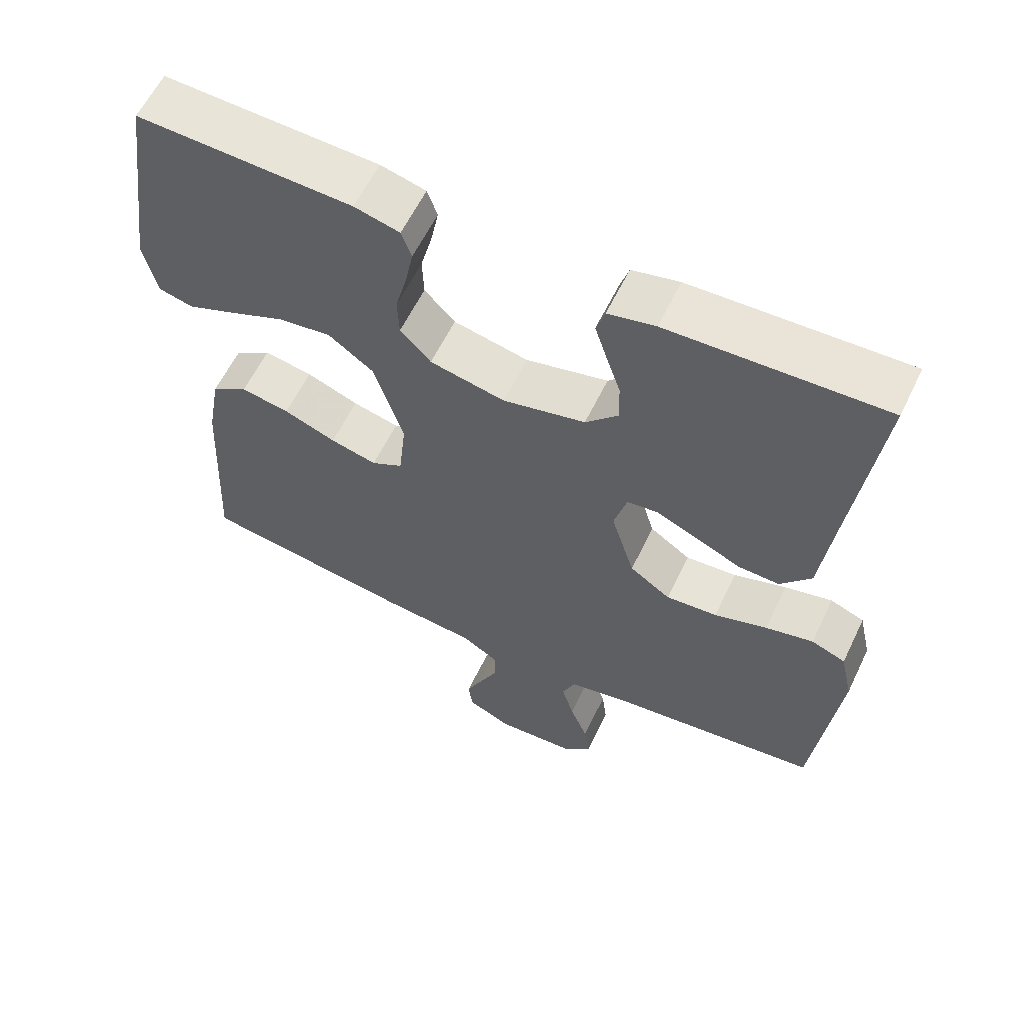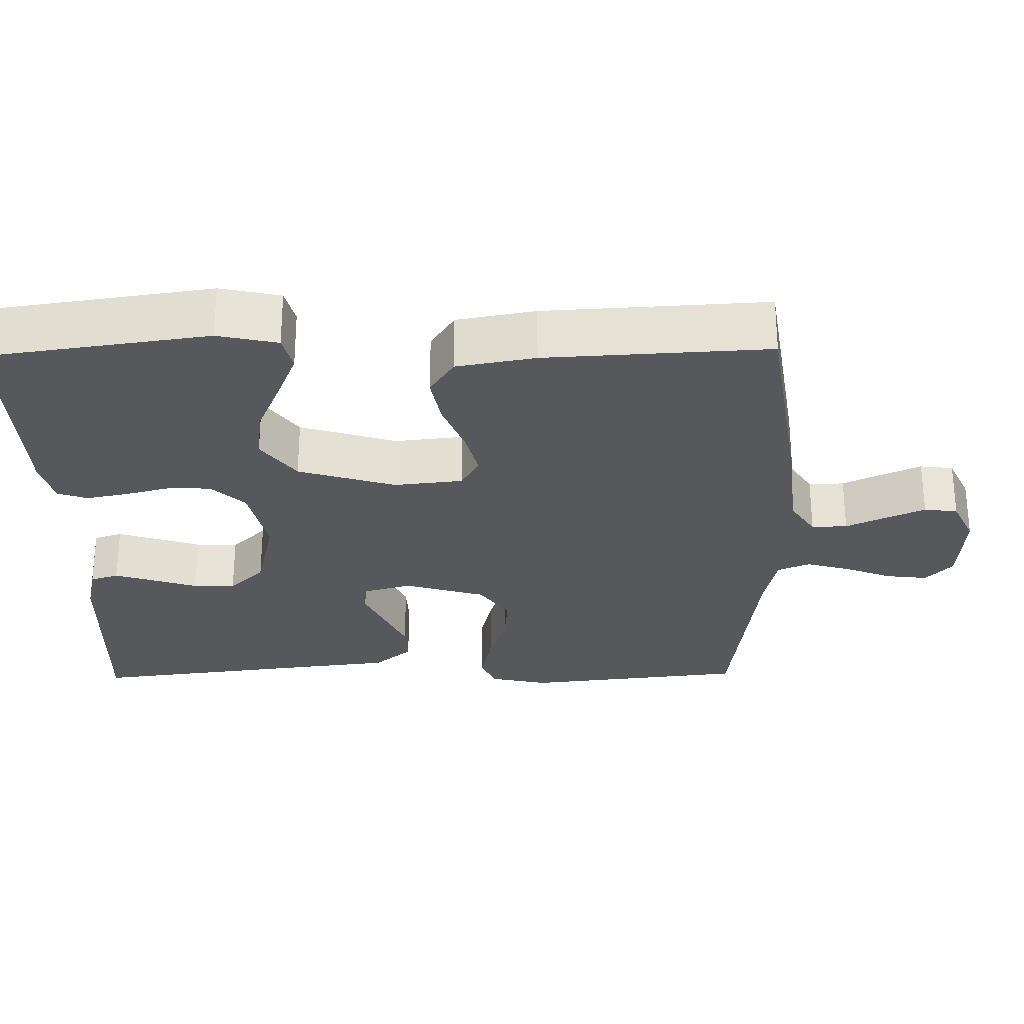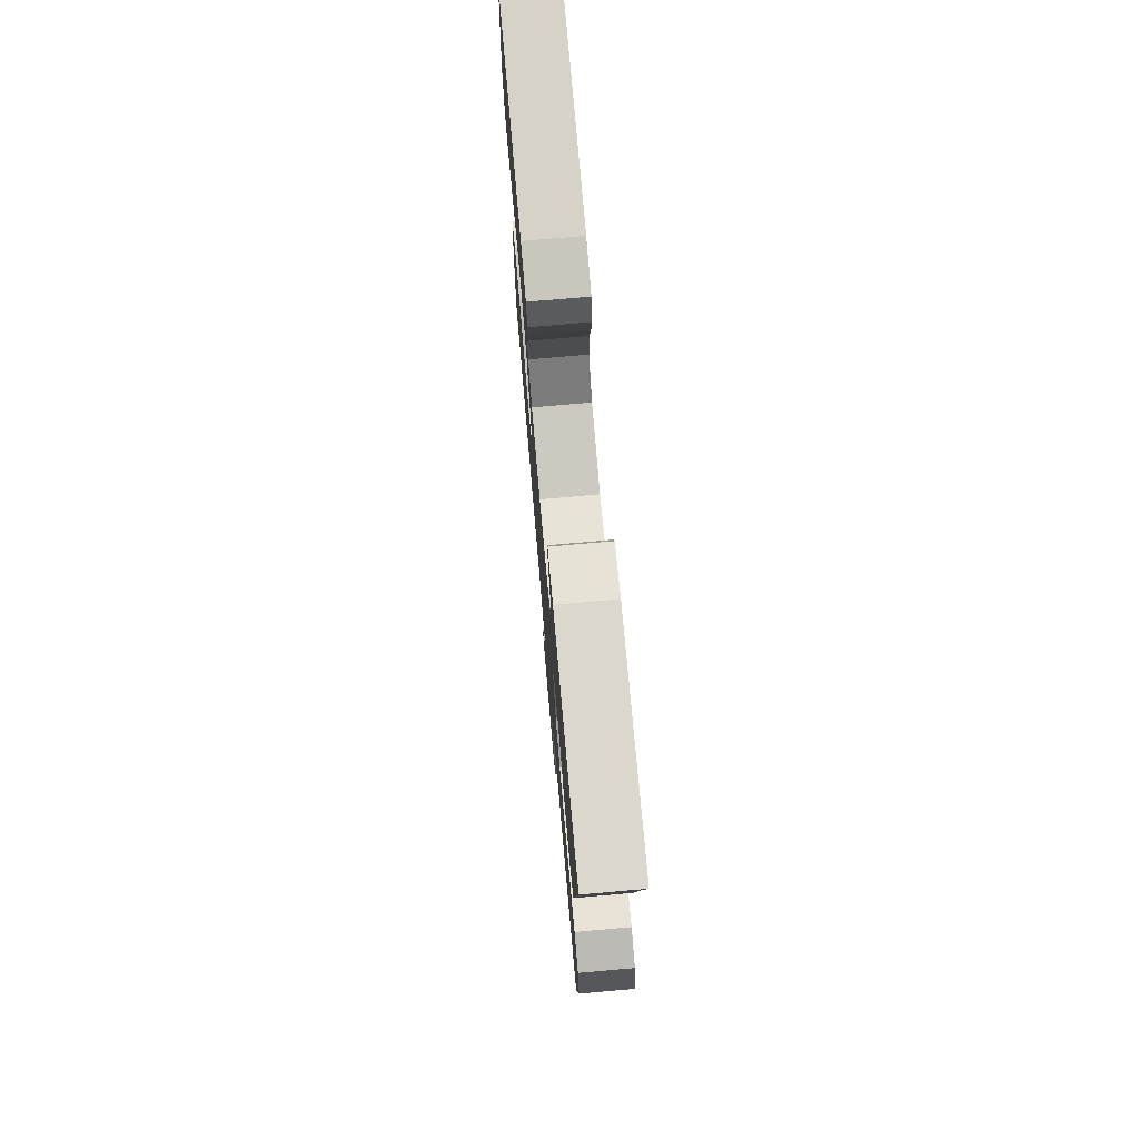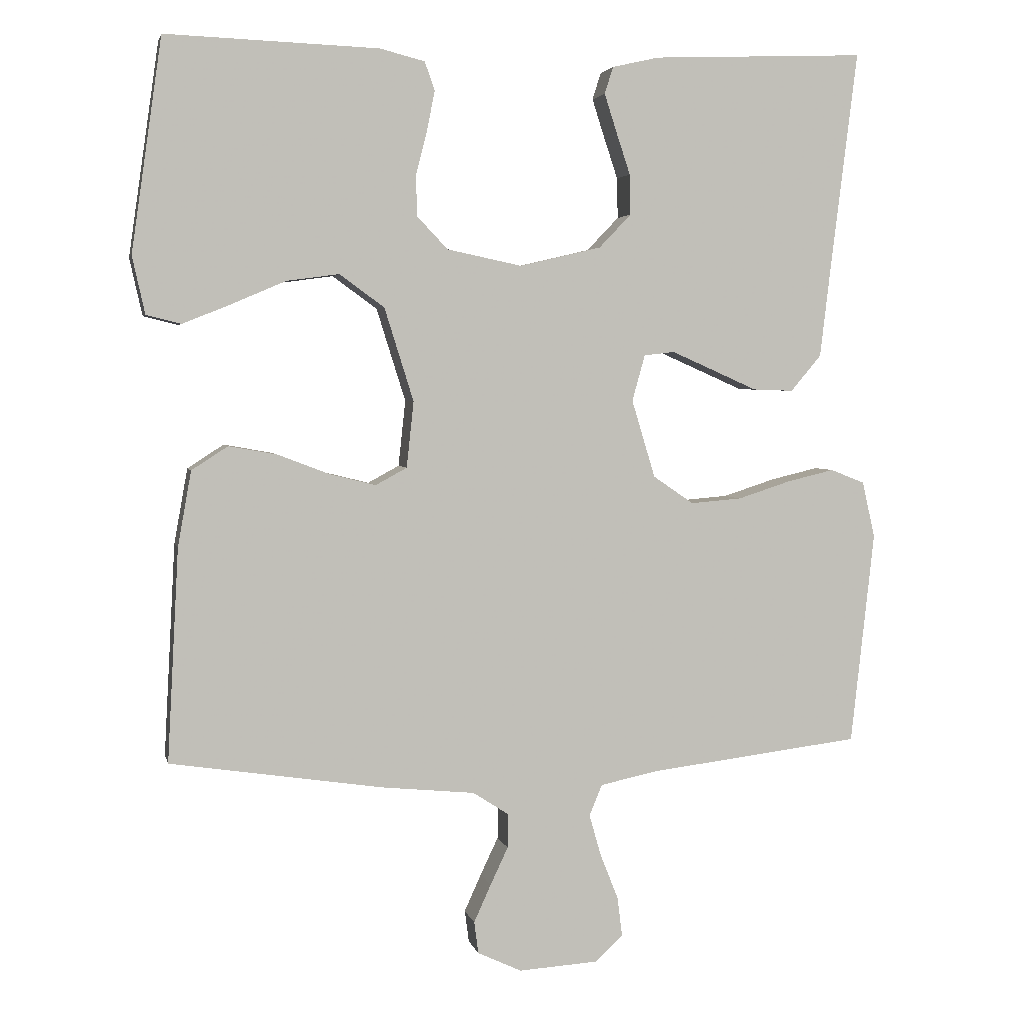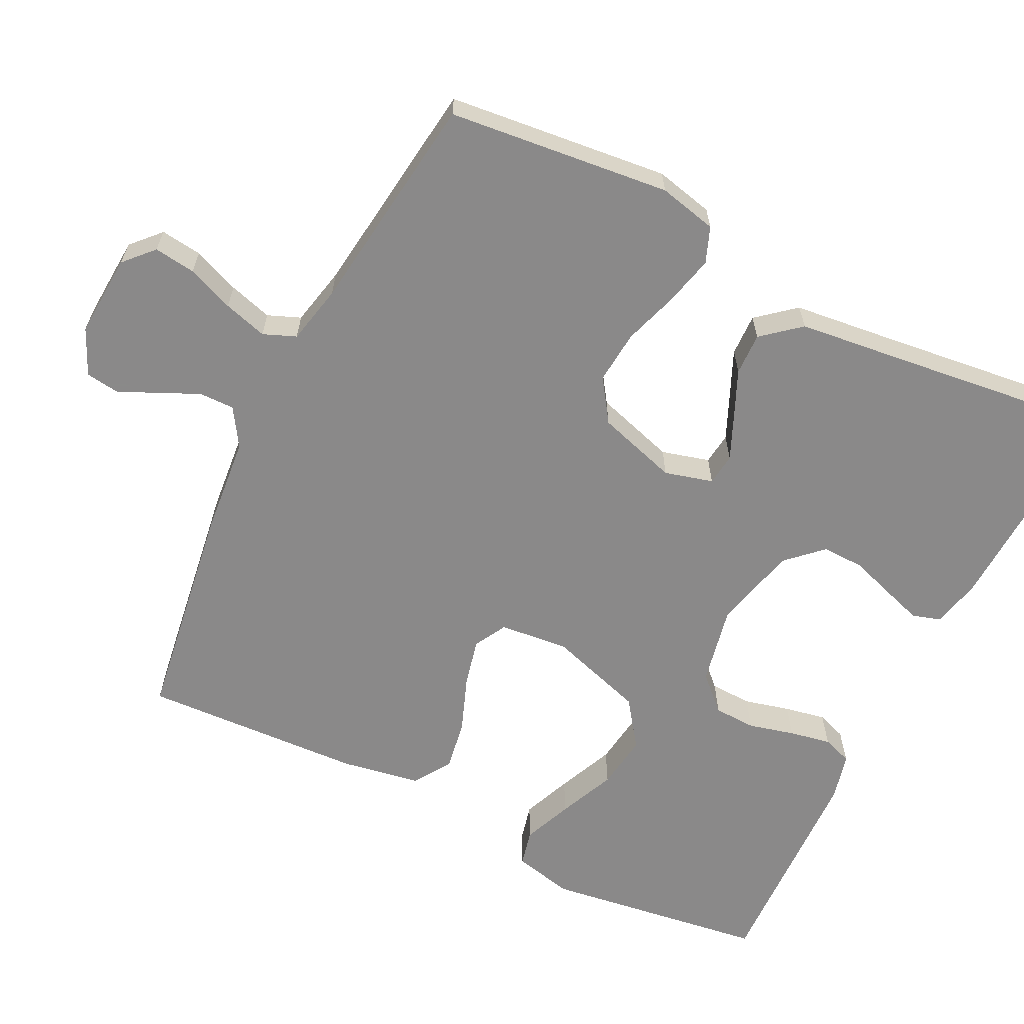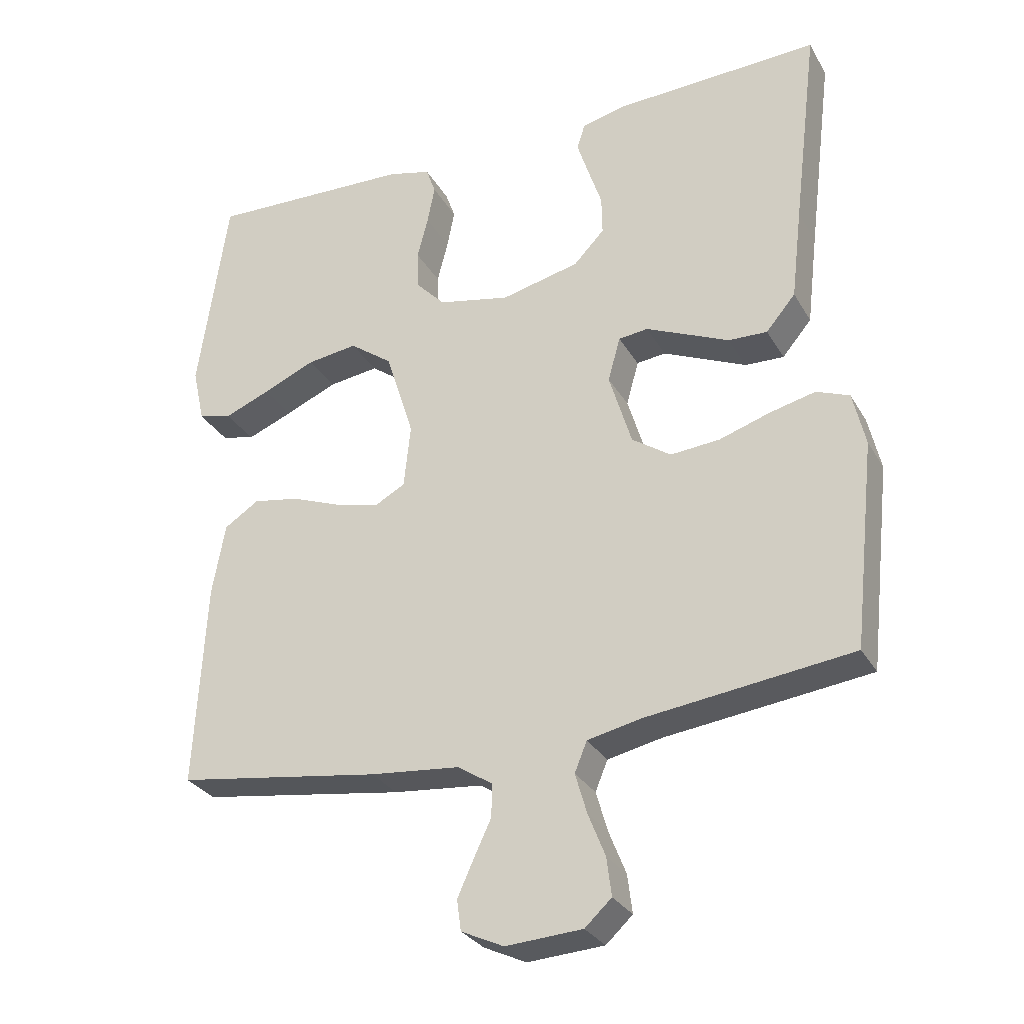
<metadata>
{"format":"obj","ext":"obj","renderer":"f3d","projection":"perspective","resolution":1024,"background":"white","views":[{"elev":60.3,"azim":-154.3,"up":"+Z"},{"elev":-27.9,"azim":91.0,"up":"+Y"},{"elev":75.3,"azim":-95.0,"up":"+Z"},{"elev":3.5,"azim":167.7,"up":"+Z"},{"elev":-63.3,"azim":-116.6,"up":"+Y"},{"elev":-29.6,"azim":-155.1,"up":"+Z"}]}
</metadata>
<code>
v -0.5 0.07 0.5
v -0.2 0.07 0.488
v -0.134 0.07 0.473
v -0.122 0.07 0.435
v -0.139 0.07 0.382
v -0.159 0.07 0.322
v -0.16 0.07 0.265
v -0.115 0.07 0.218
v 0 0.07 0.191
v 0.105 0.07 0.213
v 0.148 0.07 0.258
v 0.15 0.07 0.315
v 0.134 0.07 0.377
v 0.123 0.07 0.433
v 0.137 0.07 0.473
v 0.2 0.07 0.489
v 0.5 0.07 0.5
v 0.543 0.07 0.2
v 0.525 0.07 0.119
v 0.476 0.07 0.107
v 0.409 0.07 0.134
v 0.332 0.07 0.167
v 0.258 0.07 0.177
v 0.195 0.07 0.131
v 0.154 0.07 0
v 0.164 0.07 -0.093
v 0.208 0.07 -0.117
v 0.273 0.07 -0.101
v 0.346 0.07 -0.073
v 0.414 0.07 -0.061
v 0.465 0.07 -0.094
v 0.484 0.07 -0.2
v 0.5 0.07 -0.5
v 0.2 0.07 -0.545
v 0.069 0.07 -0.558
v 0.018 0.07 -0.591
v 0.019 0.07 -0.639
v 0.044 0.07 -0.692
v 0.068 0.07 -0.745
v 0.062 0.07 -0.79
v 0 0.07 -0.819
v -0.112 0.07 -0.812
v -0.151 0.07 -0.776
v -0.144 0.07 -0.72
v -0.119 0.07 -0.657
v -0.102 0.07 -0.598
v -0.12 0.07 -0.554
v -0.2 0.07 -0.537
v -0.5 0.07 -0.5
v -0.533 0.07 -0.2
v -0.515 0.07 -0.121
v -0.467 0.07 -0.102
v -0.4 0.07 -0.118
v -0.326 0.07 -0.142
v -0.254 0.07 -0.148
v -0.197 0.07 -0.109
v -0.164 0.07 0
v -0.182 0.07 0.065
v -0.225 0.07 0.07
v -0.284 0.07 0.044
v -0.347 0.07 0.016
v -0.404 0.07 0.014
v -0.447 0.07 0.065
v -0.463 0.07 0.2
v -0.5 0 0.5
v -0.2 0 0.488
v -0.134 0 0.473
v -0.122 0 0.435
v -0.139 0 0.382
v -0.159 0 0.322
v -0.16 0 0.265
v -0.115 0 0.218
v 0 0 0.191
v 0.105 0 0.213
v 0.148 0 0.258
v 0.15 0 0.315
v 0.134 0 0.377
v 0.123 0 0.433
v 0.137 0 0.473
v 0.2 0 0.489
v 0.5 0 0.5
v 0.543 0 0.2
v 0.525 0 0.119
v 0.476 0 0.107
v 0.409 0 0.134
v 0.332 0 0.167
v 0.258 0 0.177
v 0.195 0 0.131
v 0.154 0 0
v 0.164 0 -0.093
v 0.208 0 -0.117
v 0.273 0 -0.101
v 0.346 0 -0.073
v 0.414 0 -0.061
v 0.465 0 -0.094
v 0.484 0 -0.2
v 0.5 0 -0.5
v 0.2 0 -0.545
v 0.069 0 -0.558
v 0.018 0 -0.591
v 0.019 0 -0.639
v 0.044 0 -0.692
v 0.068 0 -0.745
v 0.062 0 -0.79
v 0 0 -0.819
v -0.112 0 -0.812
v -0.151 0 -0.776
v -0.144 0 -0.72
v -0.119 0 -0.657
v -0.102 0 -0.598
v -0.12 0 -0.554
v -0.2 0 -0.537
v -0.5 0 -0.5
v -0.533 0 -0.2
v -0.515 0 -0.121
v -0.467 0 -0.102
v -0.4 0 -0.118
v -0.326 0 -0.142
v -0.254 0 -0.148
v -0.197 0 -0.109
v -0.164 0 0
v -0.182 0 0.065
v -0.225 0 0.07
v -0.284 0 0.044
v -0.347 0 0.016
v -0.404 0 0.014
v -0.447 0 0.065
v -0.463 0 0.2
f 61 62 63 64
f 60 61 64 1
f 59 60 1 2
f 58 59 2
f 57 58 2
f 51 52 53 54
f 49 50 51 54
f 48 49 54 55
f 47 48 55 56
f 42 43 44 45
f 42 45 46
f 41 42 46
f 37 38 39 40
f 37 40 41 46
f 32 33 34 35
f 32 35 36
f 31 32 36
f 28 29 30 31
f 27 28 31 36
f 26 27 36
f 25 26 36
f 19 20 21 22
f 17 18 19 22
f 17 22 23
f 16 17 23 24
f 12 13 14 15
f 12 15 16 24
f 3 4 5 6
f 2 3 6
f 2 6 7
f 57 2 7
f 46 47 56 57
f 36 37 46 57
f 25 36 57
f 11 12 24 25
f 10 11 25
f 9 10 25 57
f 8 9 57
f 7 8 57
f 128 127 126 125
f 65 128 125 124
f 66 65 124 123
f 66 123 122
f 66 122 121
f 118 117 116 115
f 118 115 114 113
f 119 118 113 112
f 120 119 112 111
f 109 108 107 106
f 110 109 106
f 110 106 105
f 104 103 102 101
f 110 105 104 101
f 99 98 97 96
f 100 99 96
f 100 96 95
f 95 94 93 92
f 100 95 92 91
f 100 91 90
f 100 90 89
f 86 85 84 83
f 86 83 82 81
f 87 86 81
f 88 87 81 80
f 79 78 77 76
f 88 80 79 76
f 70 69 68 67
f 70 67 66
f 71 70 66
f 71 66 121
f 121 120 111 110
f 121 110 101 100
f 121 100 89
f 89 88 76 75
f 89 75 74
f 121 89 74 73
f 121 73 72
f 121 72 71
f 1 65 66 2
f 2 66 67 3
f 3 67 68 4
f 4 68 69 5
f 5 69 70 6
f 6 70 71 7
f 7 71 72 8
f 8 72 73 9
f 9 73 74 10
f 10 74 75 11
f 11 75 76 12
f 12 76 77 13
f 13 77 78 14
f 14 78 79 15
f 15 79 80 16
f 16 80 81 17
f 17 81 82 18
f 18 82 83 19
f 19 83 84 20
f 20 84 85 21
f 21 85 86 22
f 22 86 87 23
f 23 87 88 24
f 24 88 89 25
f 25 89 90 26
f 26 90 91 27
f 27 91 92 28
f 28 92 93 29
f 29 93 94 30
f 30 94 95 31
f 31 95 96 32
f 32 96 97 33
f 33 97 98 34
f 34 98 99 35
f 35 99 100 36
f 36 100 101 37
f 37 101 102 38
f 38 102 103 39
f 39 103 104 40
f 40 104 105 41
f 41 105 106 42
f 42 106 107 43
f 43 107 108 44
f 44 108 109 45
f 45 109 110 46
f 46 110 111 47
f 47 111 112 48
f 48 112 113 49
f 49 113 114 50
f 50 114 115 51
f 51 115 116 52
f 52 116 117 53
f 53 117 118 54
f 54 118 119 55
f 55 119 120 56
f 56 120 121 57
f 57 121 122 58
f 58 122 123 59
f 59 123 124 60
f 60 124 125 61
f 61 125 126 62
f 62 126 127 63
f 63 127 128 64
f 64 128 65 1

</code>
